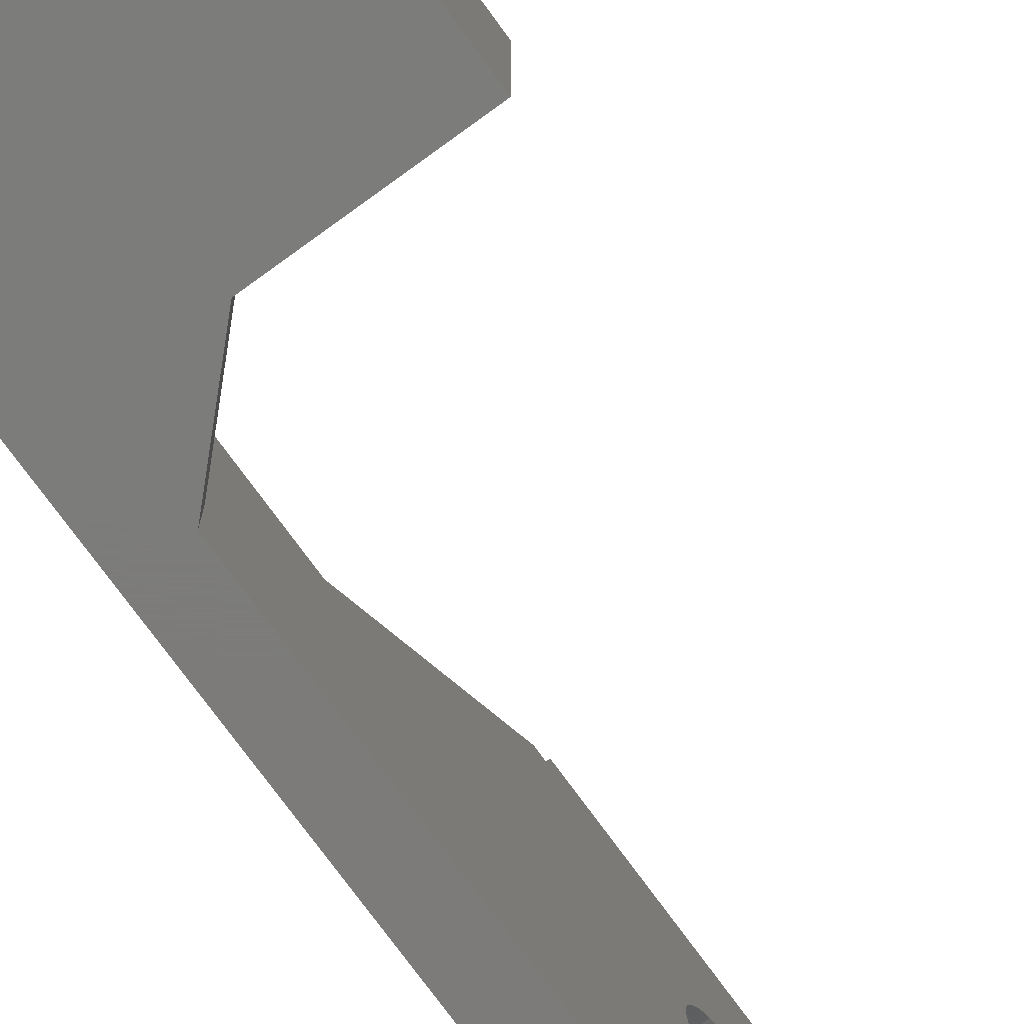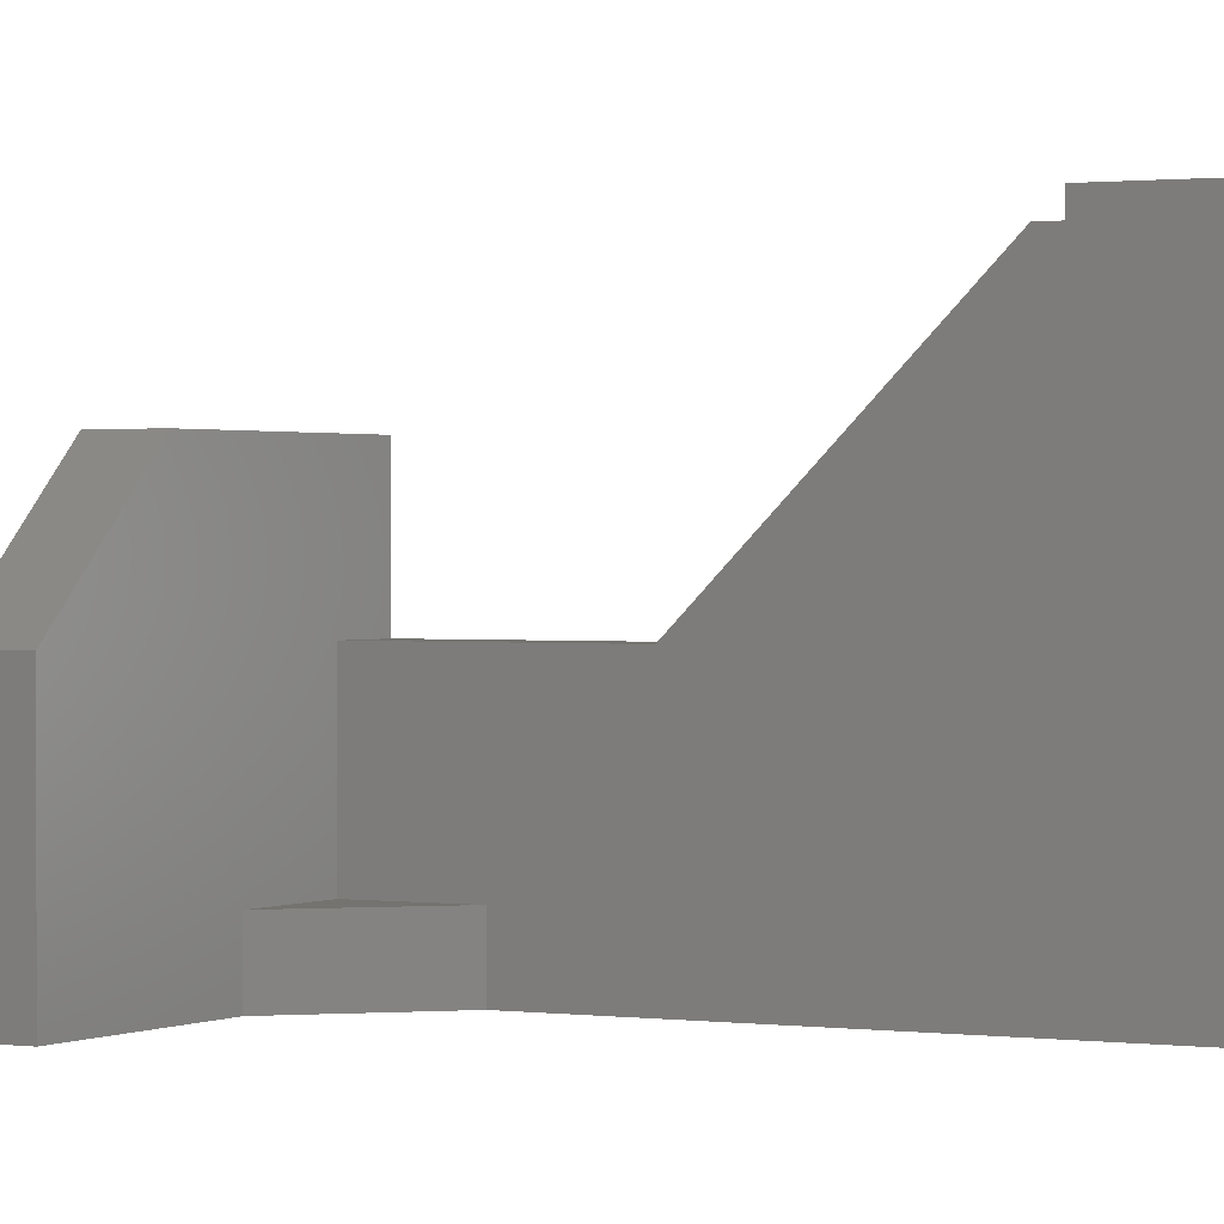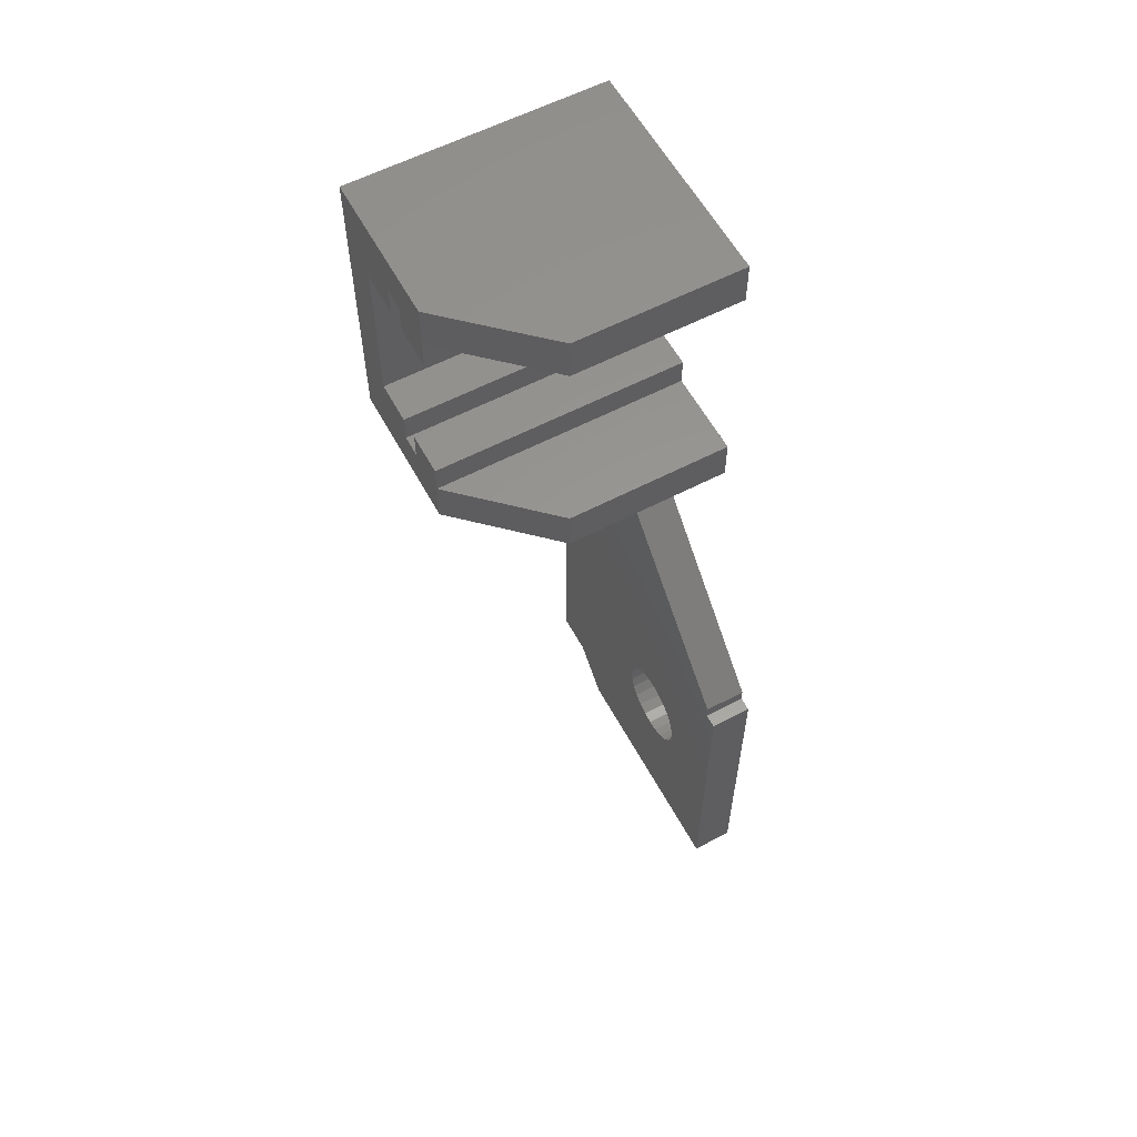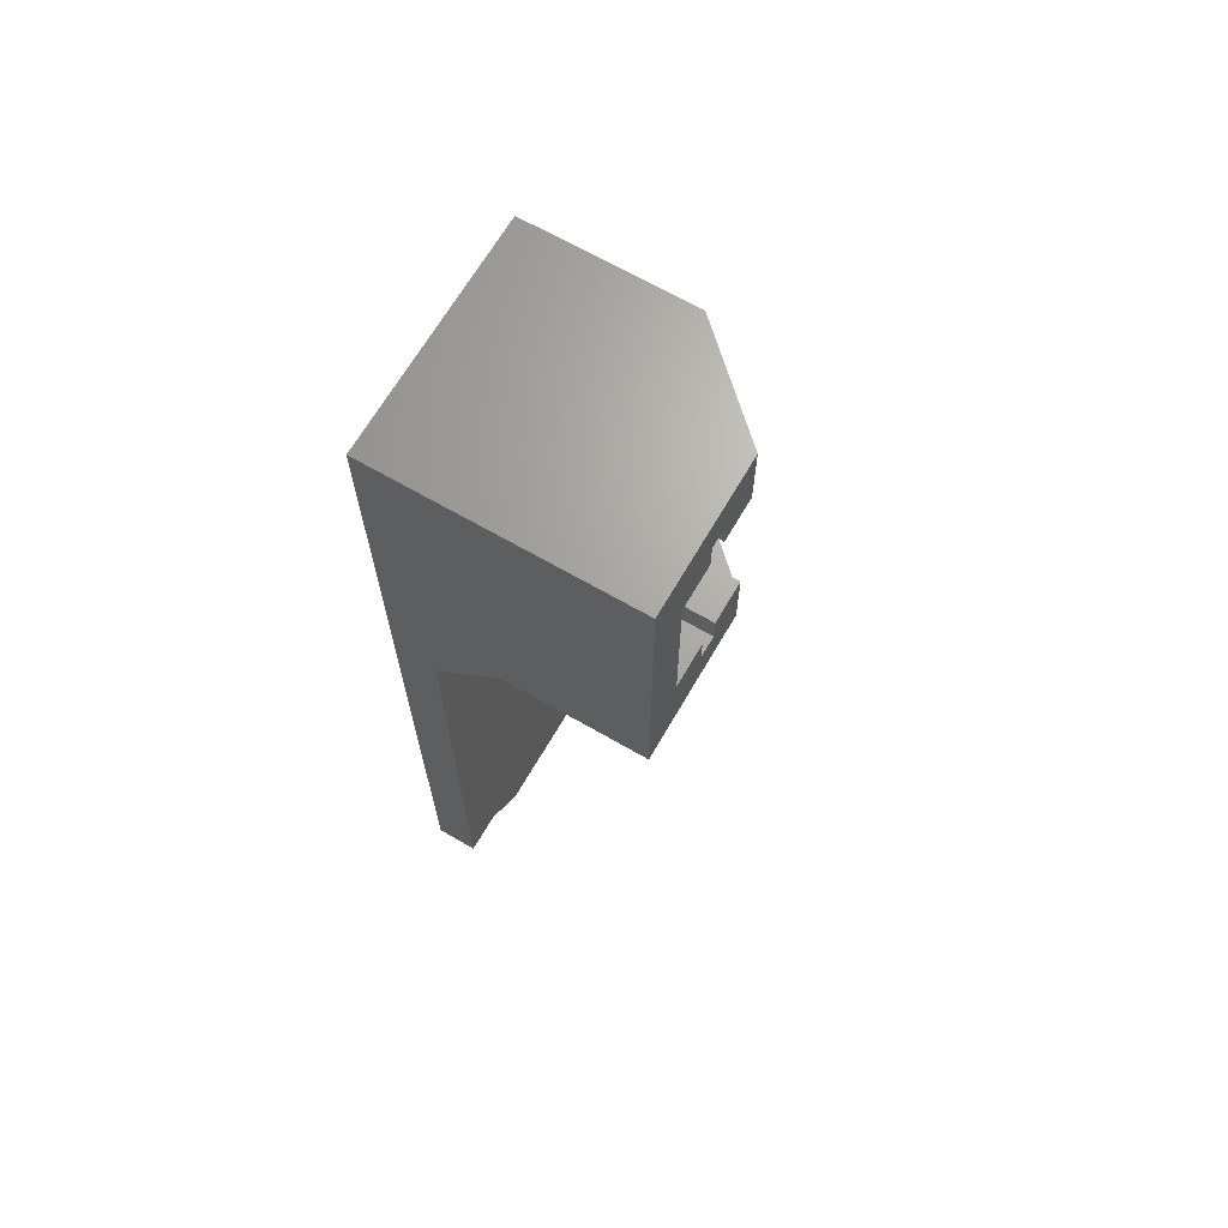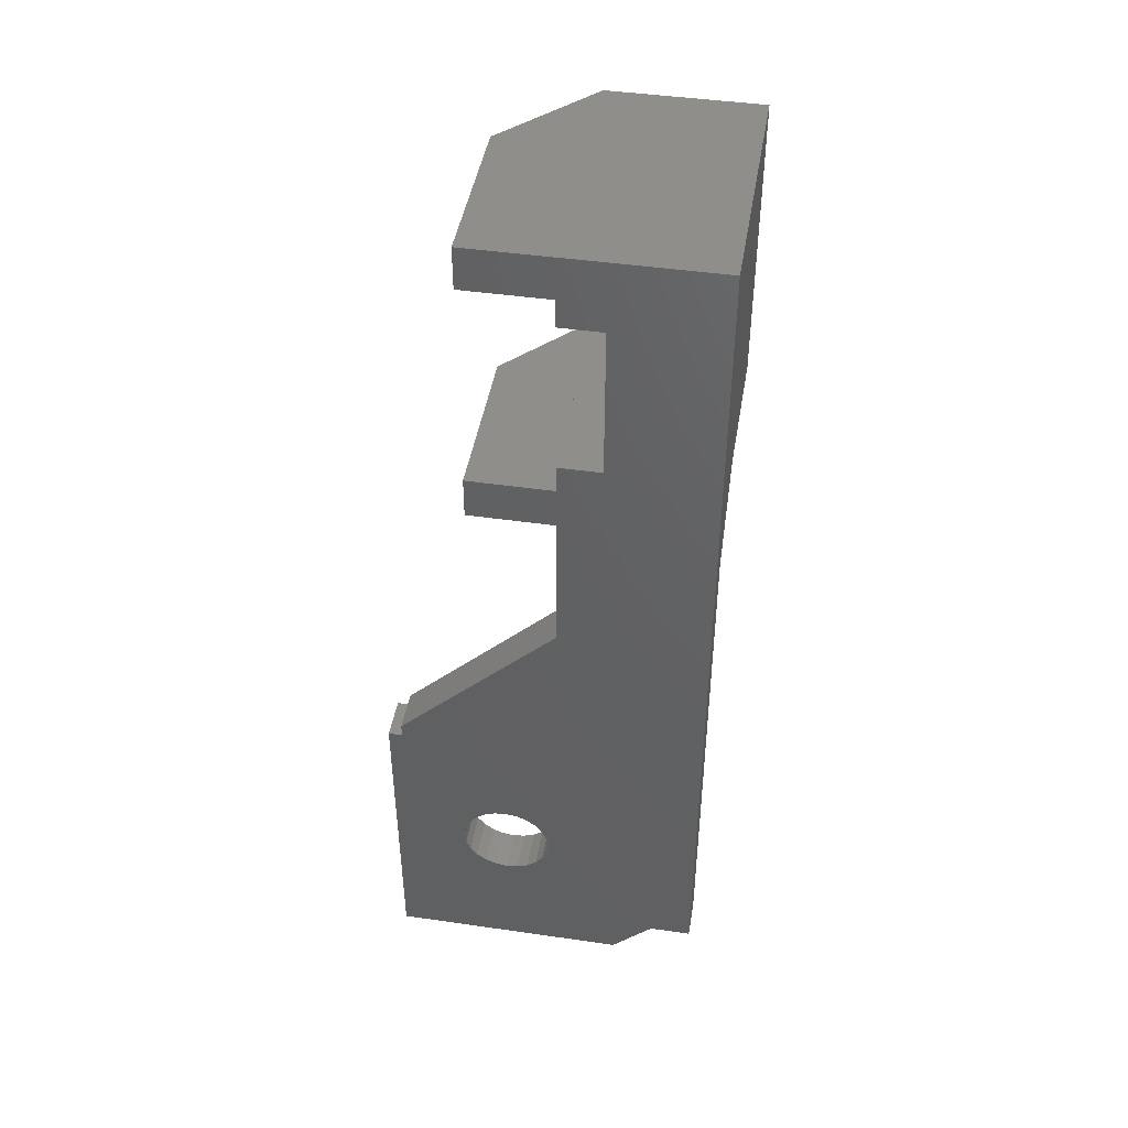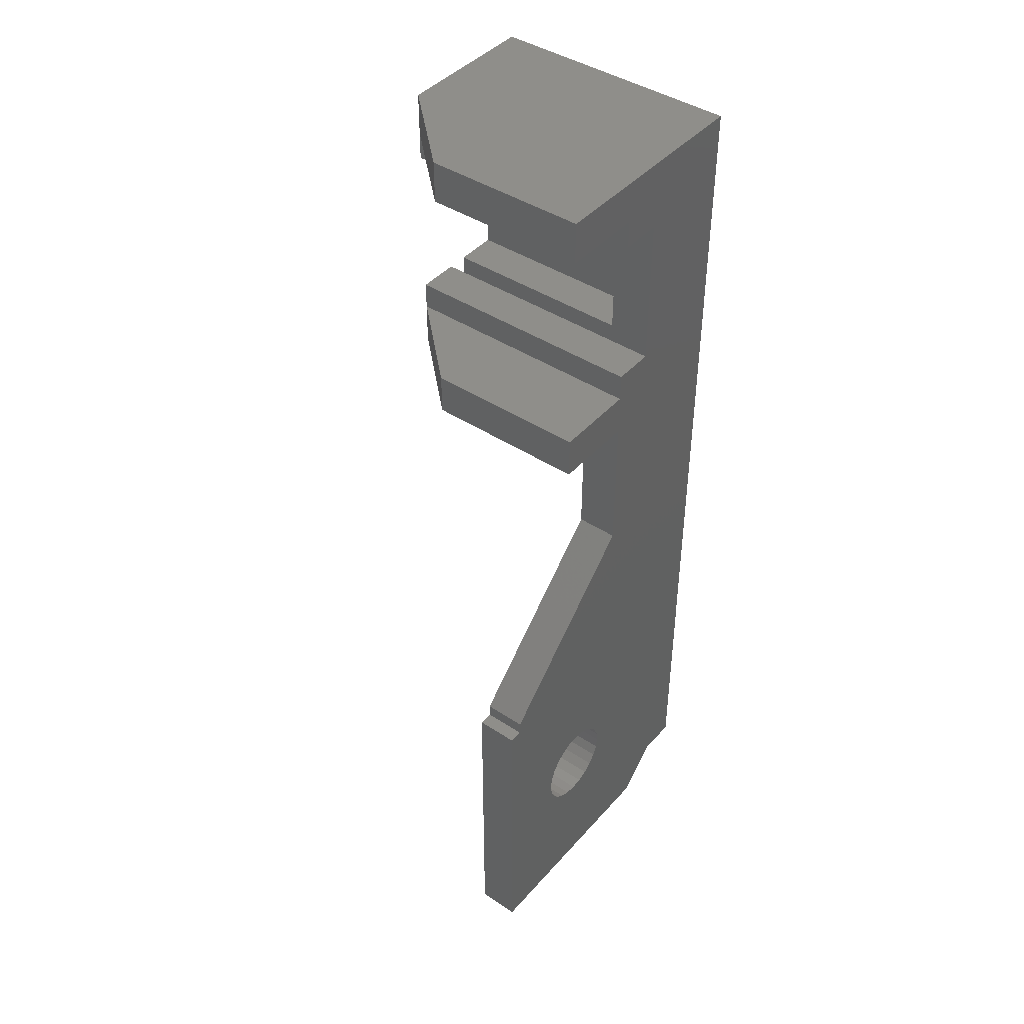
<metadata>
{"format":"stl","ext":"stl","renderer":"f3d","projection":"perspective","resolution":1024,"background":"white","views":[{"elev":-75.1,"azim":-144.0,"up":"+Z"},{"elev":0.9,"azim":-60.9,"up":"+Z"},{"elev":58.9,"azim":-28.3,"up":"+Y"},{"elev":67.0,"azim":-149.9,"up":"+Y"},{"elev":44.8,"azim":99.5,"up":"+Y"},{"elev":43.0,"azim":38.0,"up":"+Y"}]}
</metadata>
<code>
# stl→obj: 116 verts, 232 faces
v 372.7 314 80.09
v 372.7 250.1 83.09
v 372.7 250.1 80.09
v 372.7 258.3 91.45
v 372.7 257.5 91.78
v 372.7 256.8 92.3
v 372.7 256.3 92.97
v 372.7 256 93.75
v 372.7 255.8 94.59
v 372.7 259.1 91.34
v 372.7 259.9 91.45
v 372.7 260.7 91.78
v 372.7 261.4 92.3
v 372.7 261.9 92.97
v 372.7 262.2 93.75
v 372.7 262.3 94.59
v 372.7 282.5 90.59
v 372.7 270 102.1
v 372.7 271 102.1
v 372.7 298 87.59
v 372.7 293 90.59
v 372.7 296 90.59
v 372.7 309 87.59
v 372.7 309 90.59
v 372.7 311 90.59
v 372.7 311 96.59
v 372.7 314 96.59
v 372.7 298 90.59
v 372.7 296 96.59
v 372.7 293 96.59
v 372.7 247.1 103.1
v 372.7 257.5 97.41
v 372.7 270 103.1
v 372.7 256.8 96.89
v 372.7 247.1 86.09
v 372.7 256.3 96.22
v 372.7 256 95.43
v 372.7 258.3 97.73
v 372.7 259.1 97.84
v 372.7 259.9 97.73
v 372.7 260.7 97.41
v 372.7 261.4 96.89
v 372.7 261.9 96.22
v 372.7 262.2 95.43
v 369.7 271 102.1
v 369.7 282.5 90.59
v 369.7 309 86.09
v 354.7 311 86.09
v 354.7 309 86.09
v 369.7 311 86.09
v 354.7 311 87.59
v 369.7 311 87.59
v 369.7 247.1 86.09
v 369.7 250.1 83.09
v 369.7 247.1 103.1
v 369.7 270 103.1
v 369.7 270 102.1
v 369.7 256.8 96.89
v 369.7 257.5 97.41
v 369.7 256.3 96.22
v 369.7 256 95.43
v 369.7 255.8 94.59
v 369.7 256 93.75
v 369.7 256.3 92.97
v 369.7 256.8 92.3
v 369.7 257.5 91.78
v 369.7 258.3 91.45
v 369.7 259.1 91.34
v 369.7 259.9 91.45
v 369.7 260.7 91.78
v 369.7 261.4 92.3
v 369.7 261.9 92.97
v 369.7 262.2 93.75
v 369.7 262.3 94.59
v 369.7 262.2 95.43
v 369.7 261.9 96.22
v 369.7 261.4 96.89
v 369.7 260.7 97.41
v 369.7 259.9 97.73
v 369.7 259.1 97.84
v 369.7 258.3 97.73
v 354.7 296 87.59
v 369.7 296 86.09
v 354.7 296 86.09
v 369.7 296 87.59
v 369.7 298 87.59
v 354.7 298 87.59
v 354.7 309 87.59
v 369.7 309 87.59
v 369.7 298 86.09
v 369.7 298 83.09
v 369.7 309 83.09
v 354.7 309 90.59
v 354.7 298 90.59
v 369.7 293 90.59
v 354.7 296 90.59
v 361.1 293 96.59
v 361.1 296 96.59
v 369.7 250.1 80.09
v 369.7 288 83.09
v 369.7 293 83.09
v 369.7 288 80.09
v 364.7 293 83.09
v 364.7 293 80.09
v 354.7 293 90.59
v 354.7 293 80.09
v 354.7 314 85.09
v 354.7 314 80.09
v 354.7 314 90.59
v 361.1 314 96.59
v 354.7 311 90.59
v 361.1 311 96.59
v 354.7 309 80.09
v 354.7 298 86.09
v 354.7 309 83.09
v 354.7 298 83.09
f 1 2 3
f 2 1 4
f 2 4 5
f 2 5 6
f 2 6 7
f 2 7 8
f 2 8 9
f 4 1 10
f 10 1 11
f 11 1 12
f 12 1 13
f 13 1 14
f 14 1 15
f 15 1 16
f 16 1 17
f 16 17 18
f 18 17 19
f 17 1 20
f 17 20 21
f 21 20 22
f 20 1 23
f 23 1 24
f 24 1 25
f 25 1 26
f 26 1 27
f 28 22 20
f 21 29 30
f 29 21 22
f 31 32 33
f 32 31 34
f 34 31 35
f 34 35 36
f 36 35 2
f 36 2 37
f 37 2 9
f 33 32 38
f 33 38 39
f 33 39 40
f 33 40 41
f 33 41 42
f 33 42 43
f 33 43 44
f 33 44 16
f 33 16 18
f 45 17 46
f 17 45 19
f 47 48 49
f 48 47 50
f 50 51 48
f 51 50 52
f 2 53 54
f 53 2 35
f 35 55 53
f 55 35 31
f 55 33 56
f 33 55 31
f 56 18 57
f 18 56 33
f 18 45 57
f 45 18 19
f 32 58 59
f 58 32 34
f 58 36 60
f 36 58 34
f 60 37 61
f 37 60 36
f 61 9 62
f 9 61 37
f 62 8 63
f 8 62 9
f 63 7 64
f 7 63 8
f 64 6 65
f 6 64 7
f 65 5 66
f 5 65 6
f 5 67 66
f 67 5 4
f 4 68 67
f 68 4 10
f 68 11 69
f 11 68 10
f 69 12 70
f 12 69 11
f 12 71 70
f 71 12 13
f 13 72 71
f 72 13 14
f 14 73 72
f 73 14 15
f 15 74 73
f 74 15 16
f 16 75 74
f 75 16 44
f 44 76 75
f 76 44 43
f 43 77 76
f 77 43 42
f 42 78 77
f 78 42 41
f 41 79 78
f 79 41 40
f 40 80 79
f 80 40 39
f 39 81 80
f 81 39 38
f 38 59 81
f 59 38 32
f 82 83 84
f 83 82 85
f 86 82 87
f 82 86 85
f 52 88 51
f 88 52 89
f 89 47 86
f 47 89 50
f 50 89 52
f 86 83 85
f 83 86 90
f 90 86 91
f 91 86 92
f 92 86 47
f 86 23 89
f 23 86 20
f 89 93 88
f 93 89 23
f 93 23 24
f 94 86 87
f 86 94 20
f 20 94 28
f 17 95 46
f 95 17 21
f 22 94 96
f 94 22 28
f 97 29 98
f 29 97 30
f 55 58 53
f 58 55 59
f 59 55 56
f 53 58 60
f 53 60 54
f 54 60 61
f 54 61 99
f 99 61 62
f 59 56 81
f 81 56 80
f 80 56 79
f 79 56 78
f 78 56 77
f 77 56 76
f 76 56 75
f 75 56 74
f 95 100 46
f 100 95 101
f 99 67 102
f 67 99 66
f 66 99 65
f 65 99 64
f 64 99 63
f 63 99 62
f 102 67 68
f 102 68 69
f 102 69 70
f 102 70 71
f 102 71 72
f 102 72 73
f 102 73 74
f 102 74 57
f 57 74 56
f 102 57 45
f 102 45 46
f 102 46 100
f 100 101 103
f 102 103 104
f 103 102 100
f 95 103 101
f 103 95 105
f 105 95 97
f 97 95 21
f 97 21 30
f 104 105 106
f 105 104 103
f 107 1 108
f 1 107 27
f 27 107 109
f 27 109 110
f 97 96 105
f 96 97 98
f 98 22 96
f 22 98 29
f 24 111 93
f 111 24 25
f 26 110 112
f 110 26 27
f 112 109 111
f 109 112 110
f 25 112 111
f 112 25 26
f 1 113 108
f 113 1 106
f 106 1 104
f 104 1 102
f 102 1 99
f 99 1 3
f 3 54 99
f 54 3 2
f 83 114 84
f 114 83 90
f 91 115 116
f 115 91 92
f 92 49 115
f 49 92 47
f 114 91 116
f 91 114 90
f 96 106 105
f 106 96 82
f 82 96 87
f 87 96 94
f 111 88 93
f 88 111 51
f 51 111 109
f 51 109 48
f 48 115 49
f 115 48 113
f 113 48 108
f 108 48 109
f 108 109 107
f 106 116 113
f 116 106 84
f 84 106 82
f 116 84 114
f 113 116 115

</code>
